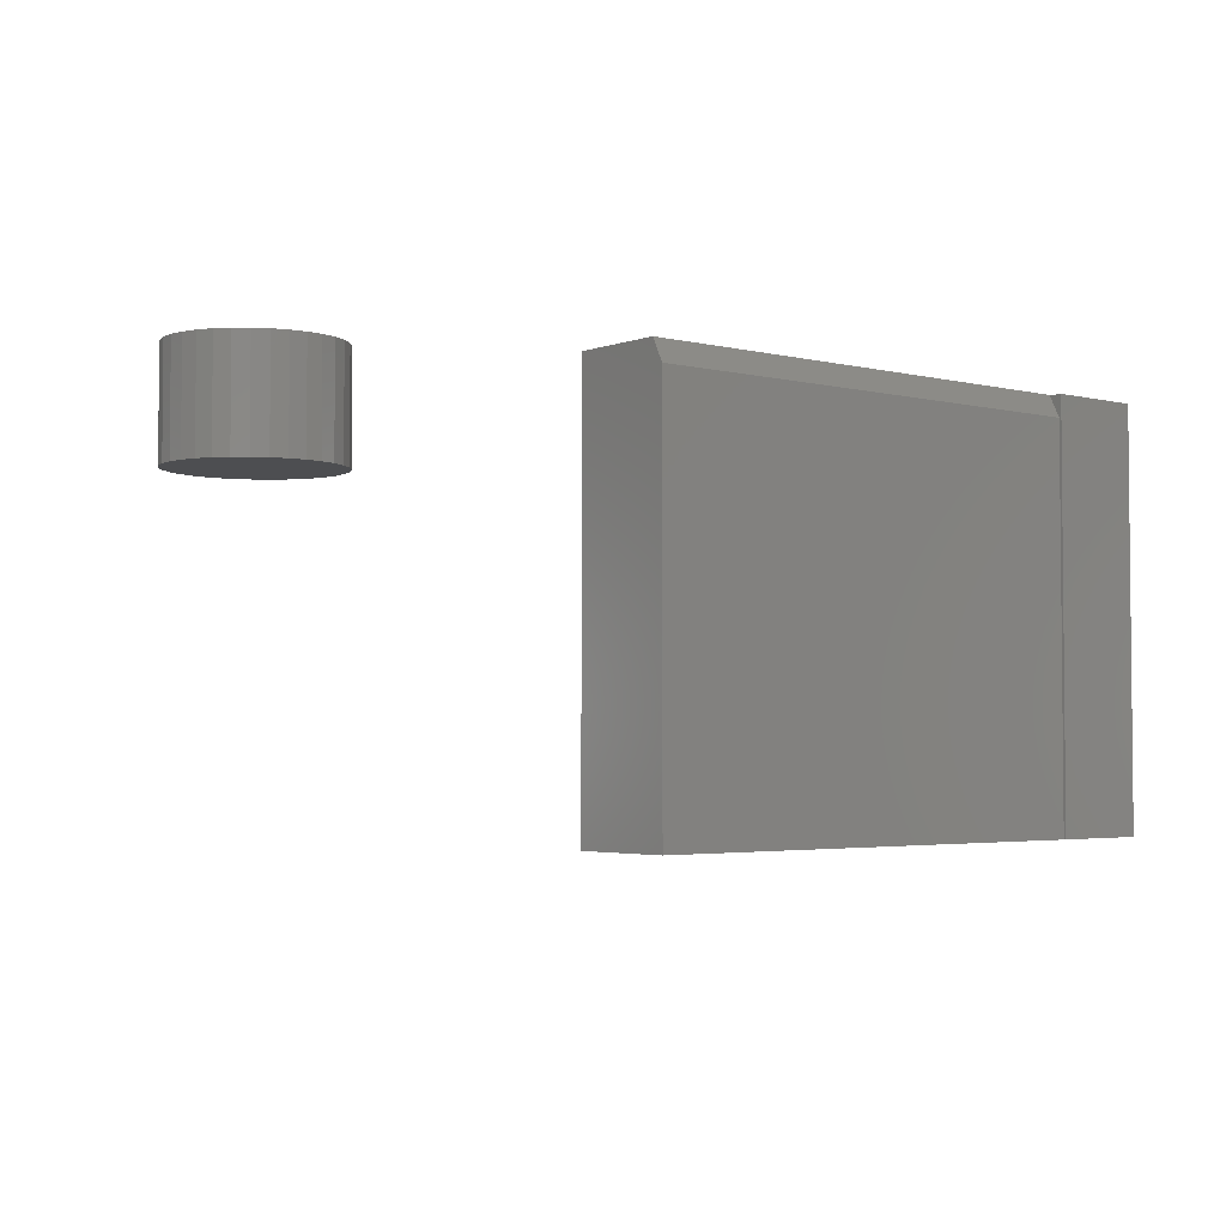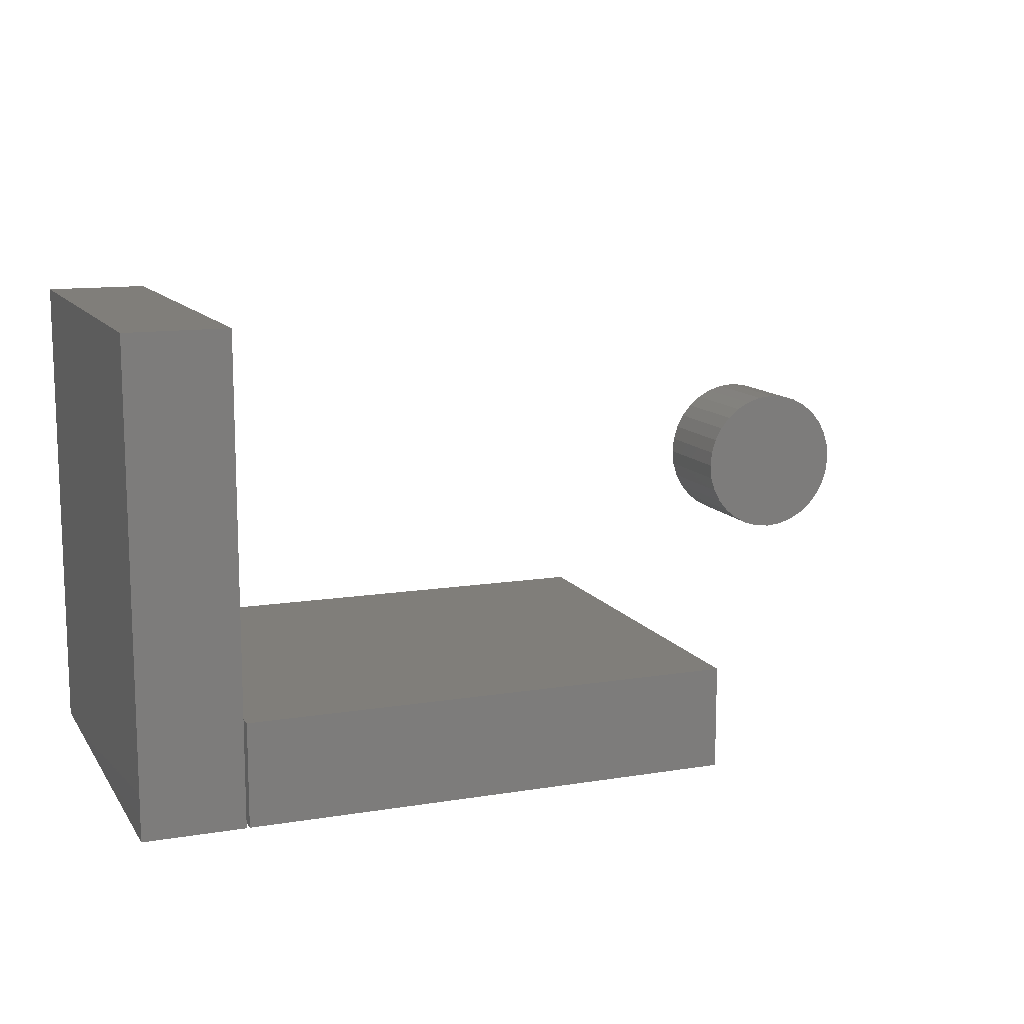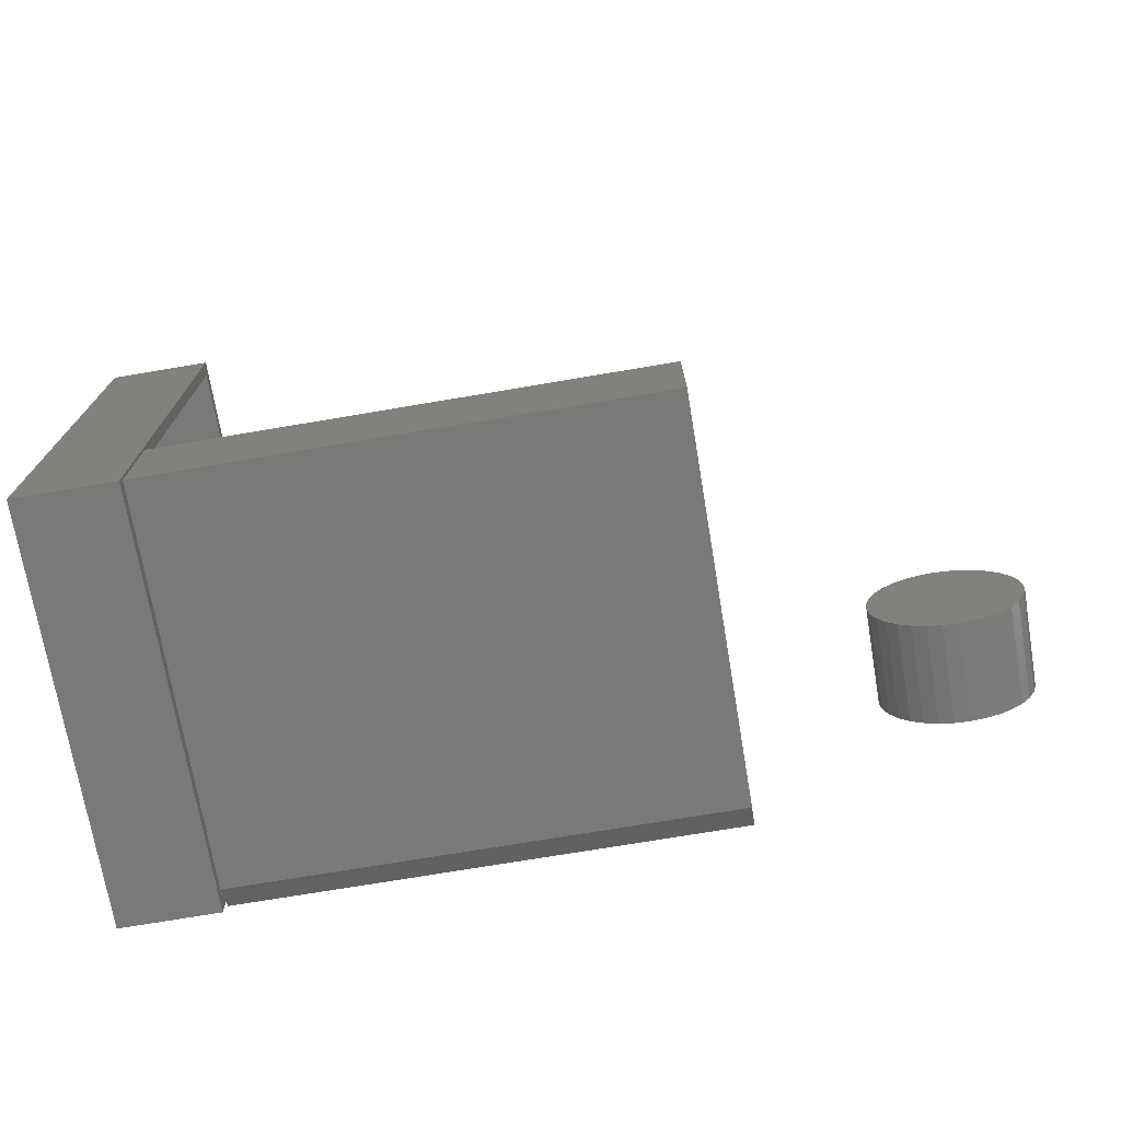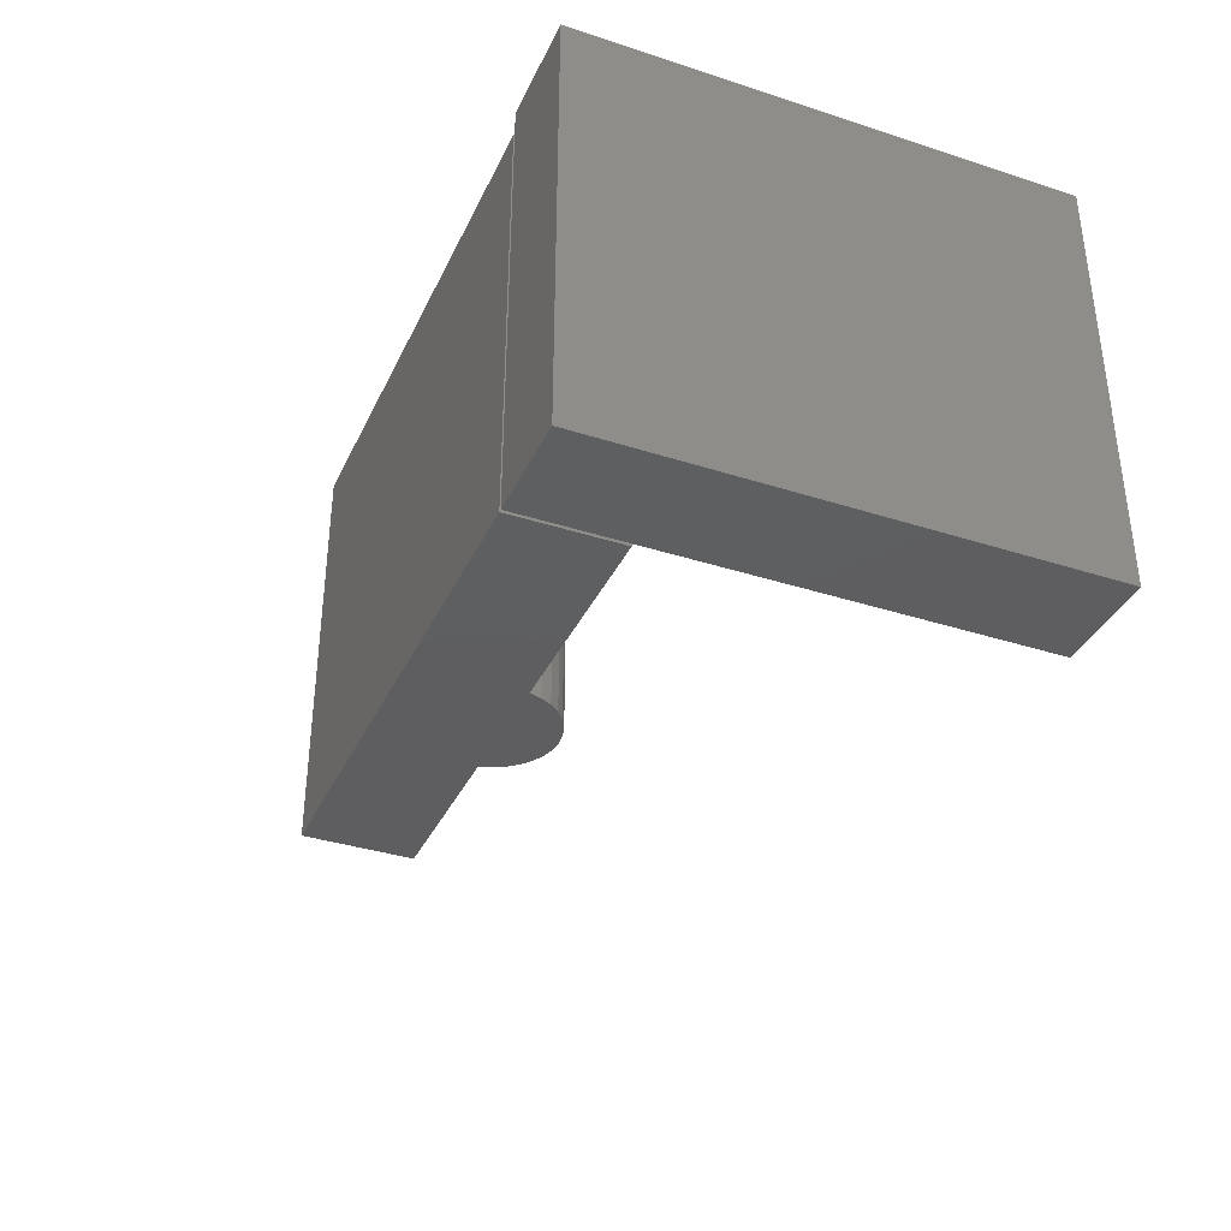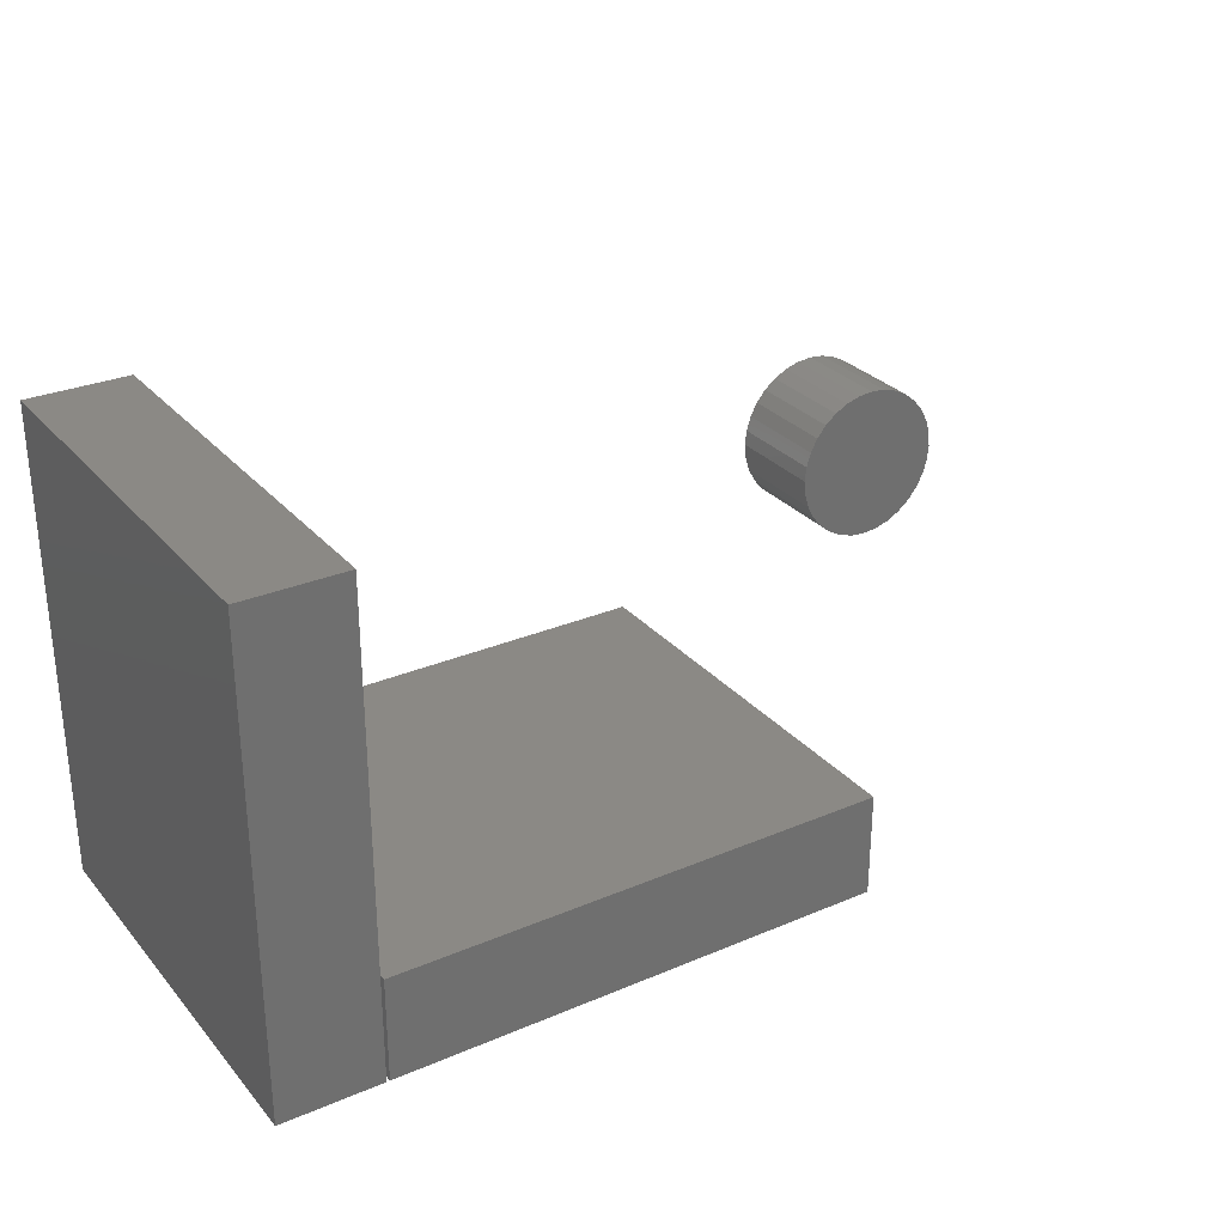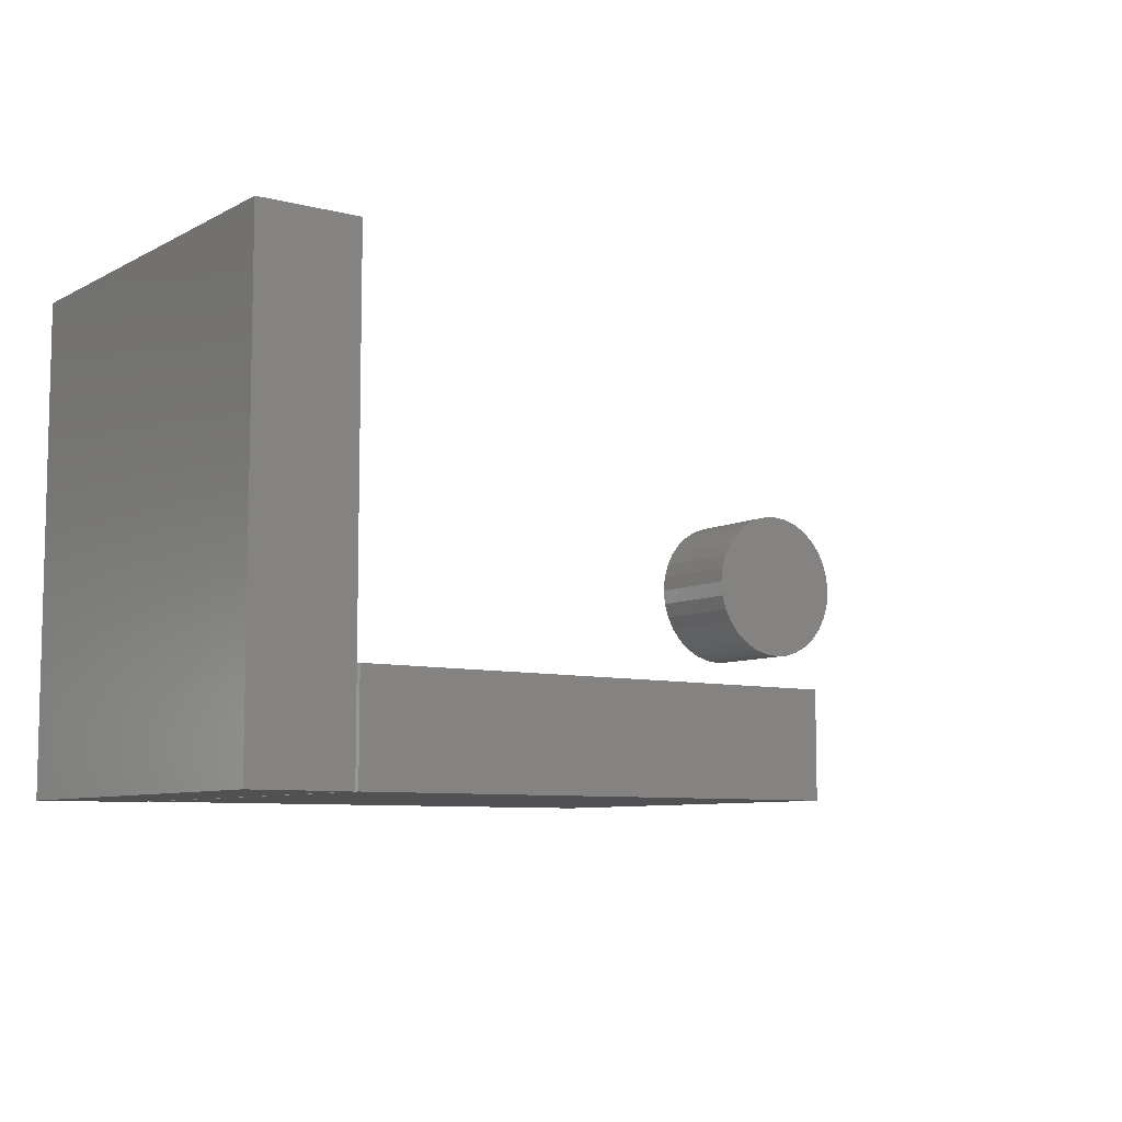
<metadata>
{"format":"stl","ext":"stl","renderer":"f3d","projection":"perspective","resolution":1024,"background":"white","views":[{"elev":-3.3,"azim":140.5,"up":"+Y"},{"elev":12.1,"azim":-21.2,"up":"+Z"},{"elev":-72.4,"azim":9.6,"up":"+Z"},{"elev":-36.1,"azim":-112.9,"up":"+Y"},{"elev":29.0,"azim":-32.3,"up":"+Z"},{"elev":-7.8,"azim":-35.4,"up":"+Z"}]}
</metadata>
<code>
# stl→obj: 158 verts, 300 faces
v -0.6094 8.674e-19 -0.3672
v -0.6094 7.852e-18 -0.2414
v 0.0625 7.546e-17 -0.3672
v 0.0625 8.245e-17 -0.2414
v -0.6094 -0.5703 -0.3828
v -0.6094 -0.5703 -0.2414
v -0.6094 -0.03125 -0.3828
v 0.0625 -0.5703 -0.2414
v 0.0625 -0.5703 -0.3828
v 0.0625 -0.03125 -0.3828
v -0.6135 2.273e-17 -0.2463
v -0.6135 -0.01562 -0.2463
v -0.6135 1.516e-17 -0.3828
v -0.6135 -0.01562 -0.3672
v -0.6135 -0.5703 -0.3828
v -0.6135 -0.5547 -0.3672
v -0.6135 -0.5703 -0.2463
v -0.6135 -0.5547 -0.2463
v -0.6135 -0.01562 0.25
v -0.6135 5.115e-17 0.2656
v -0.6135 -0.5547 0.25
v -0.6135 -0.5703 0.2656
v -0.7344 -0.01562 -0.3672
v -0.7344 -0.5547 -0.3672
v -0.7344 -0.01562 0.25
v -0.7344 -0.5547 0.25
v 0.3726 -0.01562 -0.134
v 0.3906 -0.125 -0.1322
v 0.3906 -0.01562 -0.1322
v 0.4078 -0.125 -0.127
v 0.4078 -0.01562 -0.127
v 0.4237 -0.125 -0.1185
v 0.4237 -0.01562 -0.1185
v 0.4377 -0.125 -0.107
v 0.4377 -0.01562 -0.107
v 0.4491 -0.125 -0.09307
v 0.4491 -0.01562 -0.09307
v 0.4576 -0.125 -0.07716
v 0.4576 -0.01562 -0.07716
v 0.4629 -0.125 -0.05989
v 0.4629 -0.01562 -0.05989
v 0.4646 -0.125 -0.04194
v 0.4646 -0.01562 -0.04194
v 0.3726 -0.125 -0.134
v 0.3547 -0.01562 -0.1322
v 0.3547 -0.125 -0.1322
v 0.3374 -0.01562 -0.127
v 0.3374 -0.125 -0.127
v 0.3215 -0.01562 -0.1185
v 0.3215 -0.125 -0.1185
v 0.3075 -0.01562 -0.107
v 0.3075 -0.125 -0.107
v 0.2961 -0.01562 -0.09307
v 0.2961 -0.125 -0.09307
v 0.2876 -0.01562 -0.07716
v 0.2876 -0.125 -0.07716
v 0.2824 -0.01562 -0.05989
v 0.2824 -0.125 -0.05989
v 0.2806 -0.01562 -0.04194
v 0.2806 -0.125 -0.04194
v 0.3726 -0.01562 0.05008
v 0.3547 -0.125 0.04831
v 0.3547 -0.01562 0.04831
v 0.3374 -0.125 0.04308
v 0.3374 -0.01562 0.04308
v 0.3215 -0.125 0.03457
v 0.3215 -0.01562 0.03457
v 0.3075 -0.125 0.02313
v 0.3075 -0.01562 0.02313
v 0.2961 -0.125 0.009184
v 0.2961 -0.01562 0.009184
v 0.2876 -0.125 -0.006725
v 0.2876 -0.01562 -0.006725
v 0.2824 -0.125 -0.02399
v 0.2824 -0.01562 -0.02399
v 0.3726 -0.125 0.05008
v 0.3906 -0.01562 0.04831
v 0.3906 -0.125 0.04831
v 0.4078 -0.01562 0.04308
v 0.4078 -0.125 0.04308
v 0.4237 -0.01562 0.03457
v 0.4237 -0.125 0.03457
v 0.4377 -0.01562 0.02313
v 0.4377 -0.125 0.02313
v 0.4491 -0.01562 0.009184
v 0.4491 -0.125 0.009184
v 0.4576 -0.01562 -0.006725
v 0.4576 -0.125 -0.006725
v 0.4629 -0.01562 -0.02399
v 0.4629 -0.125 -0.02399
v -0.75 -0.5703 0.2656
v -0.75 -0.5703 -0.3828
v -0.75 0 -0.3828
v -0.75 3.6e-17 0.2656
v 0.3516 -0.1406 0.06364
v 0.3936 -0.1406 0.06364
v 0.3726 -0.1406 0.06571
v 0.3314 -0.1406 0.05751
v 0.4138 -0.1406 0.05751
v 0.3128 -0.1406 0.04757
v 0.4324 -0.1406 0.04757
v 0.4324 -0.1406 -0.1314
v 0.3314 -0.1406 -0.1414
v 0.4138 -0.1406 -0.1414
v 0.3516 -0.1406 -0.1475
v 0.3936 -0.1406 -0.1475
v 0.3726 -0.1406 -0.1496
v 0.4487 -0.1406 0.03418
v 0.2965 -0.1406 0.03418
v 0.4621 -0.1406 0.01787
v 0.2831 -0.1406 0.01787
v 0.4721 -0.1406 -0.0007457
v 0.2732 -0.1406 -0.0007457
v 0.4782 -0.1406 -0.02094
v 0.267 -0.1406 -0.02094
v 0.4803 -0.1406 -0.04194
v 0.265 -0.1406 -0.04194
v 0.4782 -0.1406 -0.06294
v 0.267 -0.1406 -0.06294
v 0.4721 -0.1406 -0.08314
v 0.2732 -0.1406 -0.08314
v 0.4621 -0.1406 -0.1017
v 0.2831 -0.1406 -0.1017
v 0.4487 -0.1406 -0.1181
v 0.2965 -0.1406 -0.1181
v 0.3128 -0.1406 -0.1314
v 0.3726 1.17e-16 0.06571
v 0.3936 1.192e-16 0.06364
v 0.3516 1.146e-16 0.06364
v 0.3314 1.12e-16 0.05751
v 0.4138 1.211e-16 0.05751
v 0.3128 1.094e-16 0.04757
v 0.4324 1.226e-16 0.04757
v 0.4138 1.101e-16 -0.1414
v 0.3314 1.009e-16 -0.1414
v 0.4324 1.127e-16 -0.1314
v 0.3516 1.028e-16 -0.1475
v 0.3936 1.075e-16 -0.1475
v 0.3726 1.05e-16 -0.1496
v 0.3128 9.941e-17 -0.1314
v 0.2965 9.835e-17 -0.1181
v 0.4487 1.152e-16 -0.1181
v 0.2831 9.777e-17 -0.1017
v 0.4621 1.176e-16 -0.1017
v 0.2732 9.769e-17 -0.08314
v 0.4721 1.198e-16 -0.08314
v 0.267 9.813e-17 -0.06294
v 0.4782 1.216e-16 -0.06294
v 0.265 9.907e-17 -0.04194
v 0.4803 1.23e-16 -0.04194
v 0.267 1.005e-16 -0.02094
v 0.4782 1.239e-16 -0.02094
v 0.2732 1.023e-16 -0.0007457
v 0.4721 1.244e-16 -0.0007457
v 0.2831 1.044e-16 0.01787
v 0.4621 1.243e-16 0.01787
v 0.2965 1.068e-16 0.03418
v 0.4487 1.237e-16 0.03418
f 1 2 3
f 3 2 4
f 5 6 7
f 7 6 2
f 7 2 1
f 8 9 4
f 4 9 10
f 4 10 3
f 5 7 9
f 9 7 10
f 7 1 10
f 10 1 3
f 5 9 6
f 6 9 8
f 8 4 6
f 6 4 2
f 11 12 13
f 13 12 14
f 13 14 15
f 15 14 16
f 15 16 17
f 17 16 18
f 12 11 19
f 19 11 20
f 19 20 21
f 21 20 22
f 21 22 18
f 18 22 17
f 23 24 14
f 14 24 16
f 19 21 25
f 25 21 26
f 19 25 12
f 12 25 23
f 12 23 14
f 16 24 18
f 18 24 26
f 18 26 21
f 26 24 25
f 25 24 23
f 27 28 29
f 29 28 30
f 29 30 31
f 31 30 32
f 31 32 33
f 33 32 34
f 33 34 35
f 35 34 36
f 35 36 37
f 37 36 38
f 37 38 39
f 39 38 40
f 39 40 41
f 41 40 42
f 41 42 43
f 28 27 44
f 44 27 45
f 44 45 46
f 46 45 47
f 46 47 48
f 48 47 49
f 48 49 50
f 50 49 51
f 50 51 52
f 52 51 53
f 52 53 54
f 54 53 55
f 54 55 56
f 56 55 57
f 56 57 58
f 58 57 59
f 58 59 60
f 61 62 63
f 63 62 64
f 63 64 65
f 65 64 66
f 65 66 67
f 67 66 68
f 67 68 69
f 69 68 70
f 69 70 71
f 71 70 72
f 71 72 73
f 73 72 74
f 73 74 75
f 75 74 60
f 75 60 59
f 62 61 76
f 76 61 77
f 76 77 78
f 78 77 79
f 78 79 80
f 80 79 81
f 80 81 82
f 82 81 83
f 82 83 84
f 84 83 85
f 84 85 86
f 86 85 87
f 86 87 88
f 88 87 89
f 88 89 90
f 90 89 43
f 90 43 42
f 63 77 61
f 77 63 65
f 77 65 79
f 79 65 67
f 79 67 81
f 33 47 31
f 31 47 45
f 31 45 29
f 29 45 27
f 81 67 83
f 83 67 69
f 83 69 85
f 85 69 71
f 85 71 87
f 87 71 73
f 87 73 89
f 89 73 75
f 89 75 43
f 43 75 59
f 43 59 41
f 41 59 57
f 41 57 39
f 39 57 55
f 39 55 37
f 37 55 53
f 37 53 35
f 35 53 51
f 35 51 33
f 33 51 49
f 33 49 47
f 76 78 62
f 64 62 78
f 80 64 78
f 66 64 80
f 82 66 80
f 30 48 32
f 46 48 30
f 28 46 30
f 44 46 28
f 48 50 32
f 32 50 52
f 32 52 34
f 34 52 54
f 34 54 36
f 36 54 56
f 36 56 38
f 38 56 58
f 38 58 40
f 40 58 60
f 40 60 42
f 42 60 74
f 42 74 90
f 90 74 72
f 90 72 88
f 88 72 70
f 88 70 86
f 86 70 68
f 86 68 84
f 84 68 66
f 84 66 82
f 22 91 17
f 17 91 92
f 17 92 15
f 13 93 11
f 11 93 94
f 11 94 20
f 91 94 92
f 92 94 93
f 20 94 22
f 22 94 91
f 93 13 92
f 92 13 15
f 95 96 97
f 96 95 98
f 96 98 99
f 99 98 100
f 99 100 101
f 102 103 104
f 104 103 105
f 104 105 106
f 106 105 107
f 101 100 108
f 108 100 109
f 108 109 110
f 110 109 111
f 110 111 112
f 112 111 113
f 112 113 114
f 114 113 115
f 114 115 116
f 116 115 117
f 116 117 118
f 118 117 119
f 118 119 120
f 120 119 121
f 120 121 122
f 122 121 123
f 122 123 124
f 124 123 125
f 124 125 102
f 102 125 126
f 102 126 103
f 127 128 129
f 130 129 128
f 131 130 128
f 132 130 131
f 133 132 131
f 134 135 136
f 137 135 134
f 138 137 134
f 139 137 138
f 135 140 136
f 136 140 141
f 136 141 142
f 142 141 143
f 142 143 144
f 144 143 145
f 144 145 146
f 146 145 147
f 146 147 148
f 148 147 149
f 148 149 150
f 150 149 151
f 150 151 152
f 152 151 153
f 152 153 154
f 154 153 155
f 154 155 156
f 156 155 157
f 156 157 158
f 158 157 132
f 158 132 133
f 150 116 148
f 148 116 118
f 148 118 146
f 146 118 120
f 146 120 144
f 144 120 122
f 144 122 142
f 142 122 124
f 142 124 136
f 136 124 102
f 136 102 134
f 134 102 104
f 134 104 138
f 138 104 106
f 138 106 139
f 139 106 107
f 139 107 137
f 137 107 105
f 137 105 135
f 135 105 103
f 135 103 140
f 140 103 126
f 140 126 141
f 141 126 125
f 141 125 143
f 143 125 123
f 143 123 145
f 145 123 121
f 145 121 147
f 147 121 119
f 147 119 149
f 149 119 117
f 149 117 151
f 151 117 115
f 151 115 153
f 153 115 113
f 153 113 155
f 155 113 111
f 155 111 157
f 157 111 109
f 157 109 132
f 132 109 100
f 132 100 130
f 130 100 98
f 130 98 129
f 129 98 95
f 129 95 127
f 127 95 97
f 127 97 128
f 128 97 96
f 128 96 131
f 131 96 99
f 131 99 133
f 133 99 101
f 133 101 158
f 158 101 108
f 158 108 156
f 156 108 110
f 156 110 154
f 154 110 112
f 154 112 152
f 152 112 114
f 152 114 150
f 150 114 116

</code>
